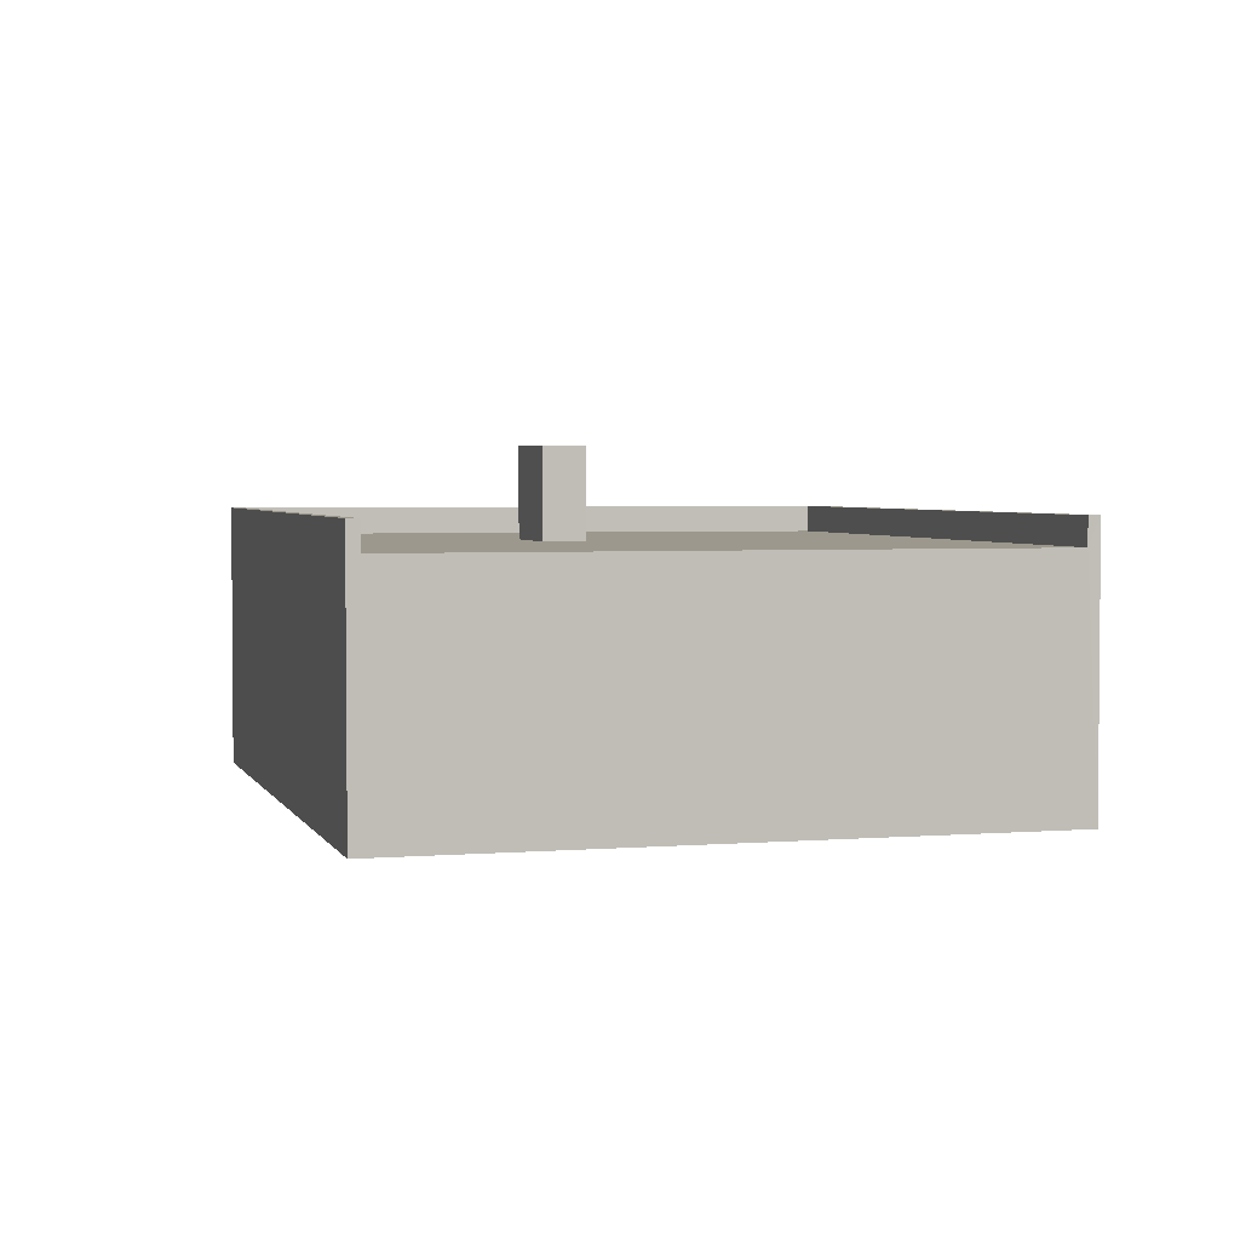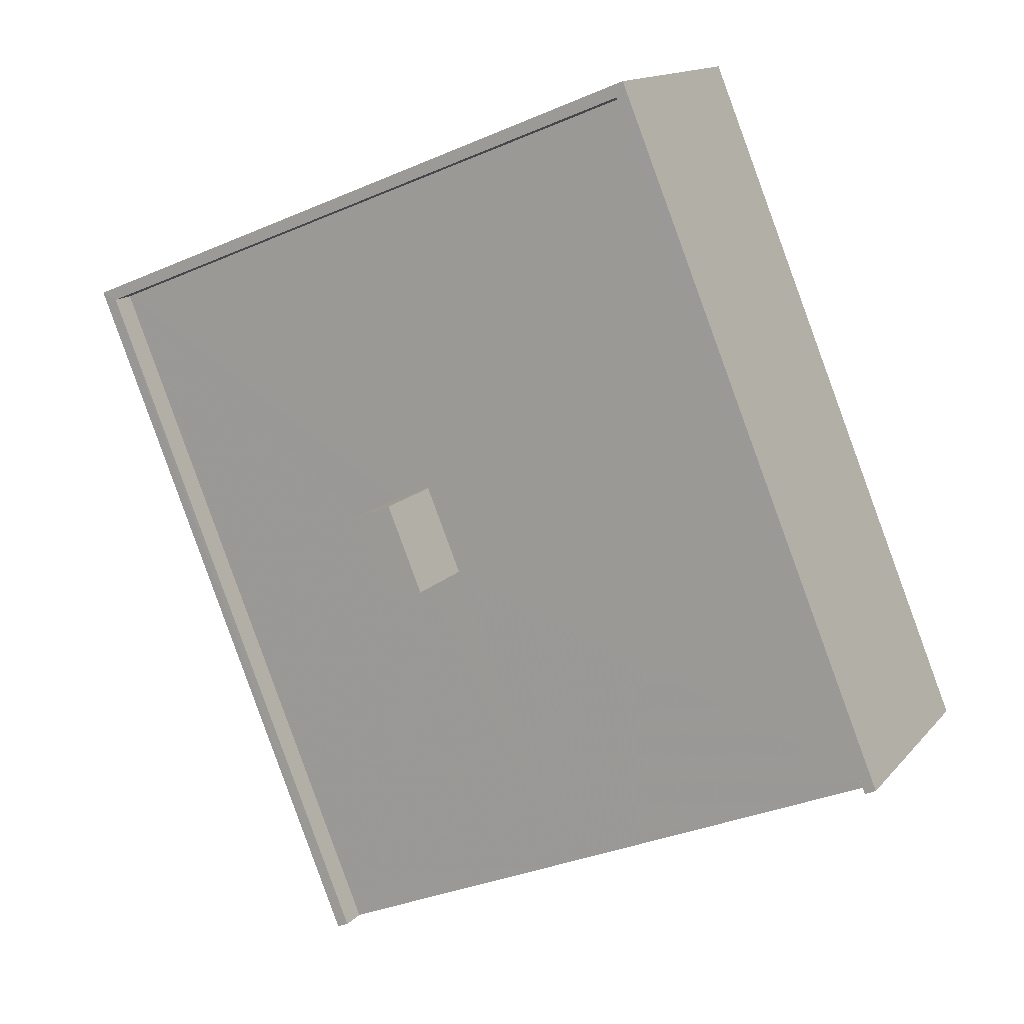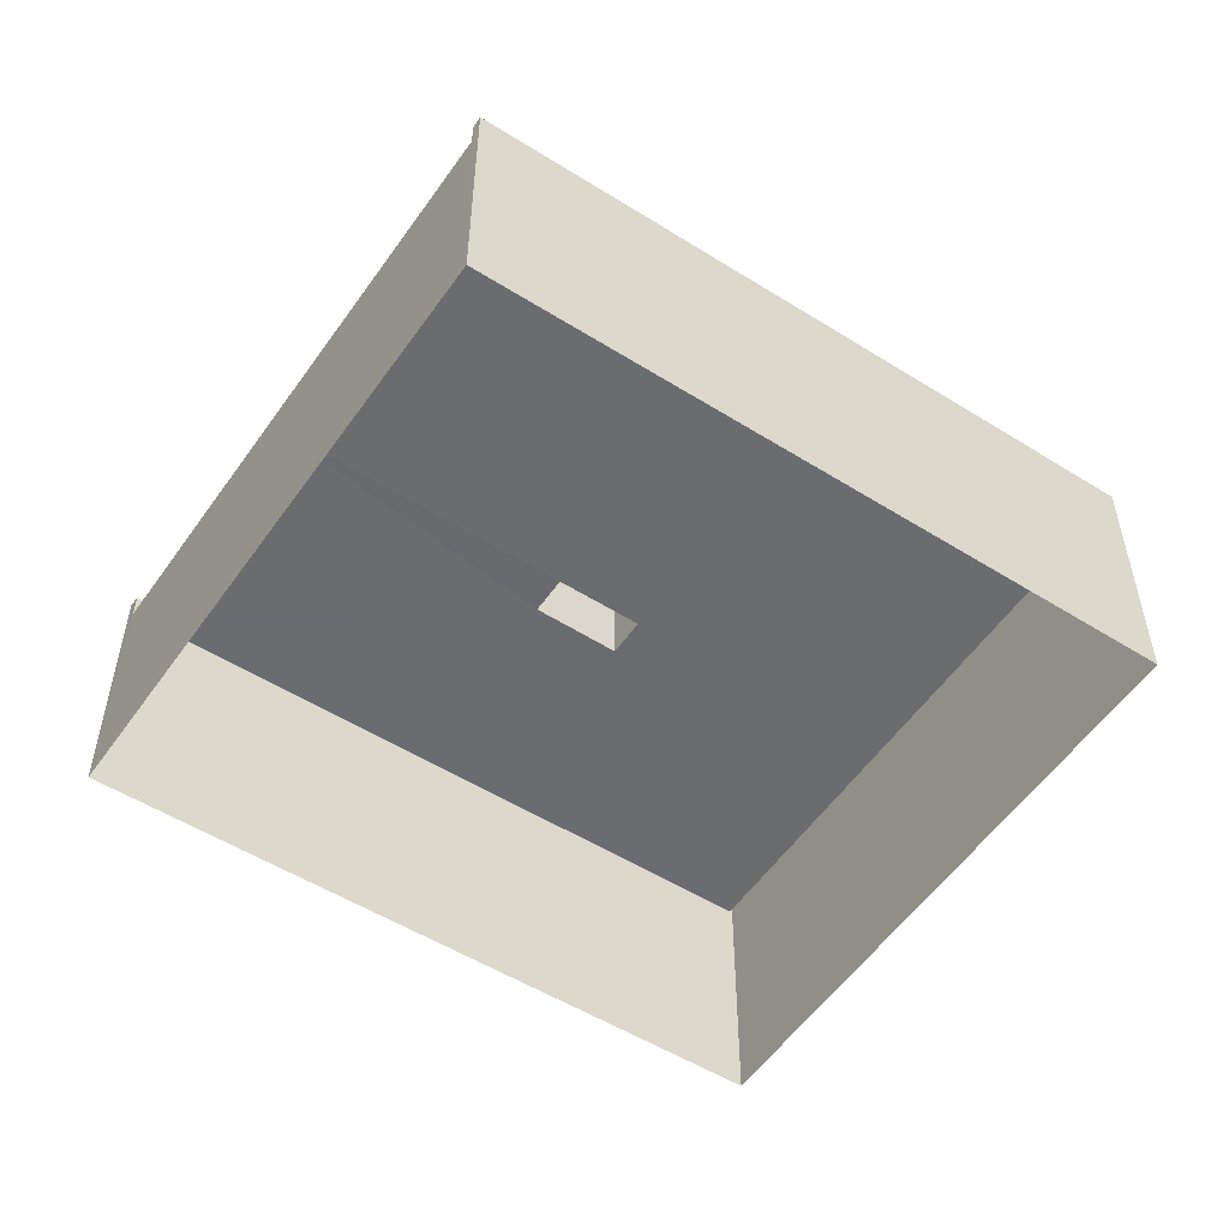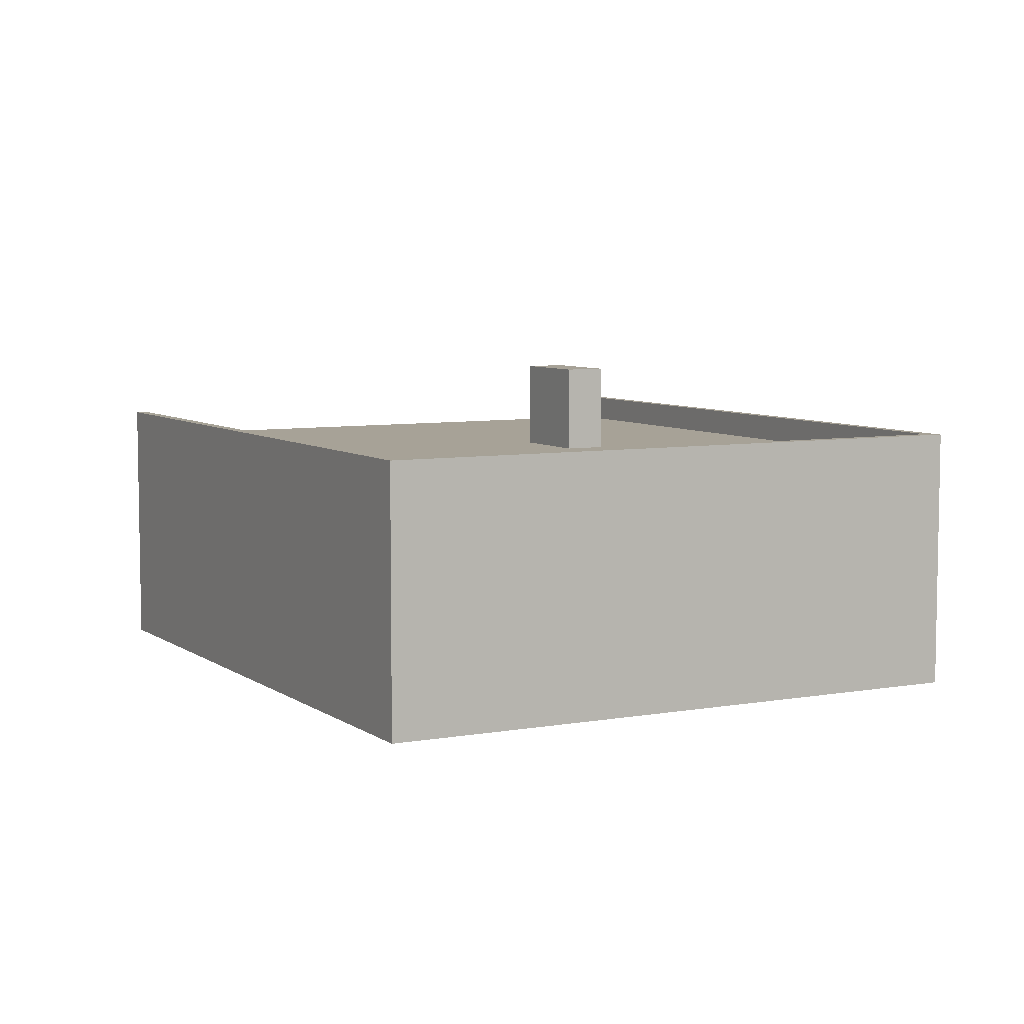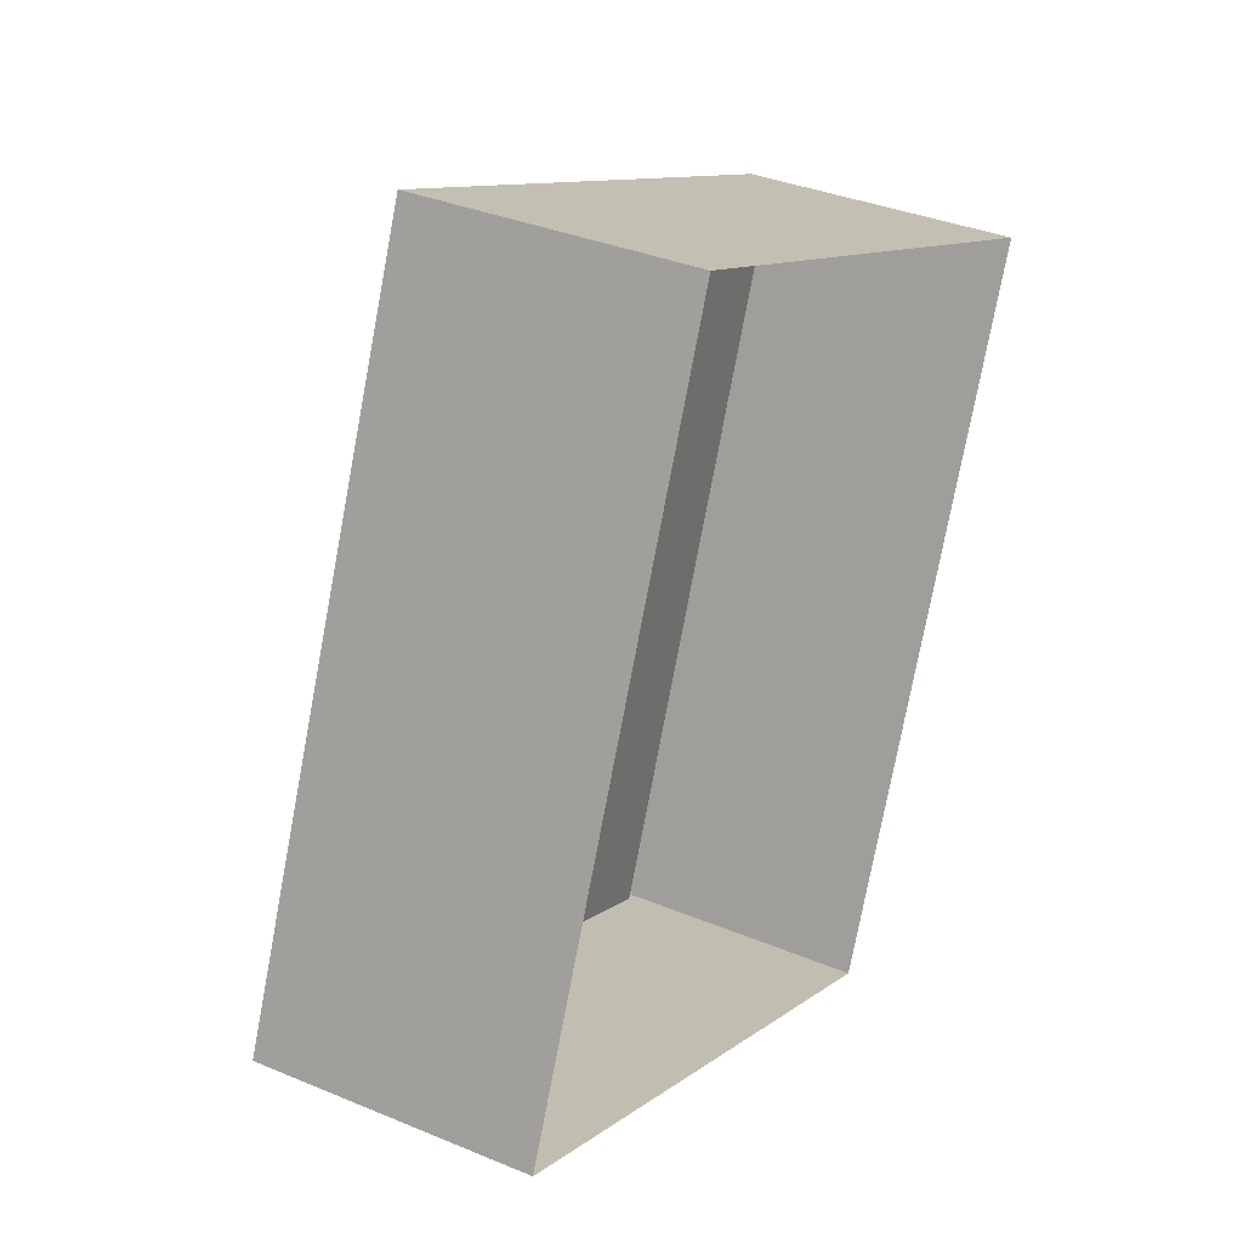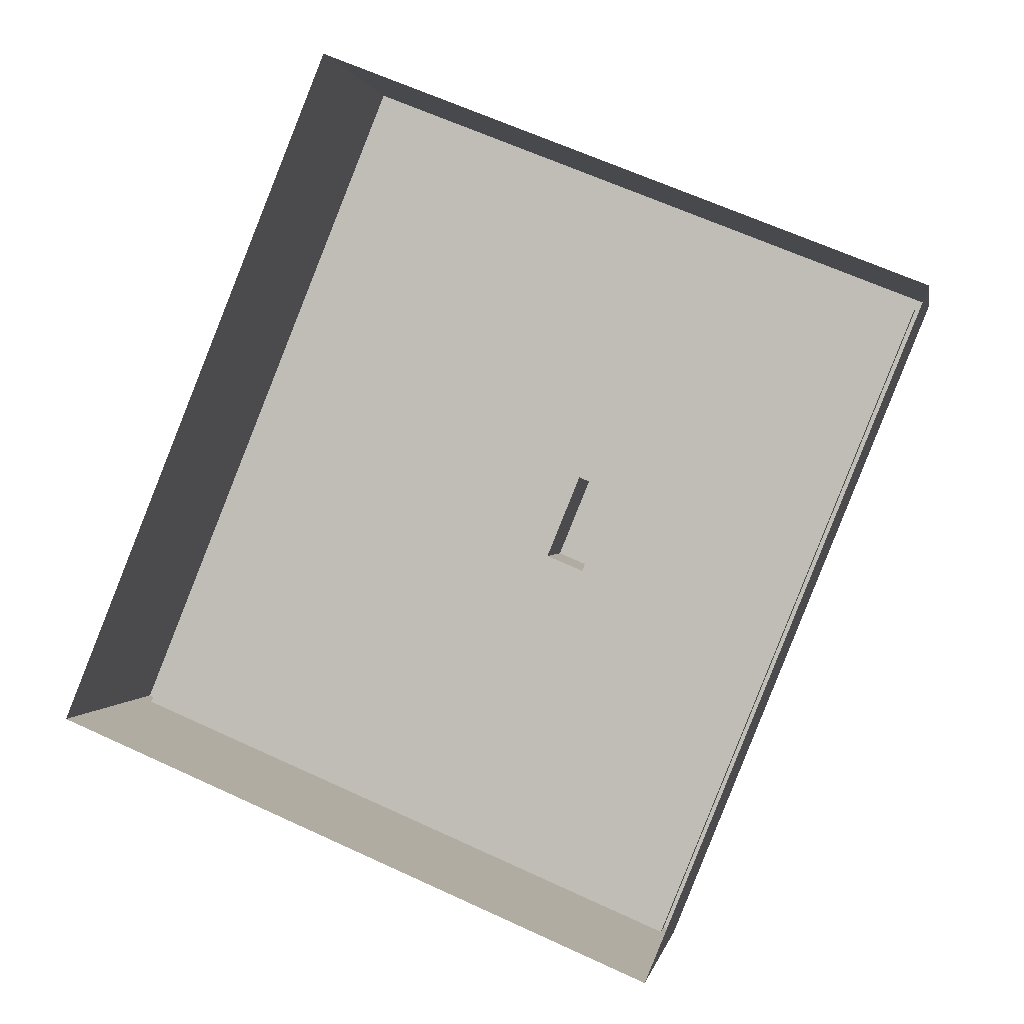
<metadata>
{"format":"obj","ext":"obj","renderer":"f3d","projection":"perspective","resolution":1024,"background":"white","views":[{"elev":3.1,"azim":6.7,"up":"+Z"},{"elev":13.8,"azim":24.6,"up":"+Y"},{"elev":-53.6,"azim":78.3,"up":"+Z"},{"elev":6.6,"azim":173.9,"up":"+Z"},{"elev":34.6,"azim":119.3,"up":"+Y"},{"elev":0.9,"azim":-170.1,"up":"+Y"}]}
</metadata>
<code>
v -8.811e+04 -1.009e+05 1.993
v -8.809e+04 -1.009e+05 1.993
v -8.809e+04 -1.009e+05 1.998
v -8.81e+04 -1.01e+05 1.999
v -8.81e+04 -1.009e+05 10.39
v -8.81e+04 -1.009e+05 10.39
v -8.81e+04 -1.009e+05 10.39
v -8.81e+04 -1.009e+05 10.39
v -8.809e+04 -1.009e+05 8.119
v -8.809e+04 -1.009e+05 8.114
v -8.81e+04 -1.009e+05 8.117
v -8.81e+04 -1.01e+05 8.119
v -8.81e+04 -1.009e+05 8.114
v -8.81e+04 -1.009e+05 8.116
v -8.81e+04 -1.009e+05 8.117
v -8.81e+04 -1.01e+05 8.12
v -8.811e+04 -1.009e+05 8.114
v -8.81e+04 -1.009e+05 8.116
v -8.811e+04 -1.009e+05 8.814
v -8.81e+04 -1.01e+05 8.82
v -8.811e+04 -1.009e+05 8.814
v -8.809e+04 -1.009e+05 8.814
v -8.809e+04 -1.009e+05 8.814
v -8.809e+04 -1.009e+05 8.819
v -8.81e+04 -1.01e+05 8.82
v -8.809e+04 -1.009e+05 8.819
f 1 2 3
f 4 1 3
f 5 6 7
f 5 8 6
f 9 10 11
f 12 9 11
f 10 13 14
f 11 10 14
f 12 15 16
f 16 15 17
f 17 18 13
f 15 12 11
f 13 18 14
f 15 18 17
f 19 20 21
f 19 21 22
f 23 24 22
f 20 25 21
f 23 26 24
f 21 23 22
f 15 7 6
f 15 11 7
f 8 15 6
f 8 18 15
f 5 18 8
f 5 14 18
f 11 14 5
f 7 11 5
f 4 3 12
f 9 3 24
f 20 4 16
f 9 24 26
f 20 16 25
f 12 3 9
f 16 4 12
f 4 20 19
f 1 4 19
f 2 1 19
f 22 2 19
f 22 3 2
f 22 24 3
f 26 10 9
f 26 23 10
f 21 16 17
f 21 25 16
f 10 23 13
f 13 21 17
f 13 23 21

</code>
